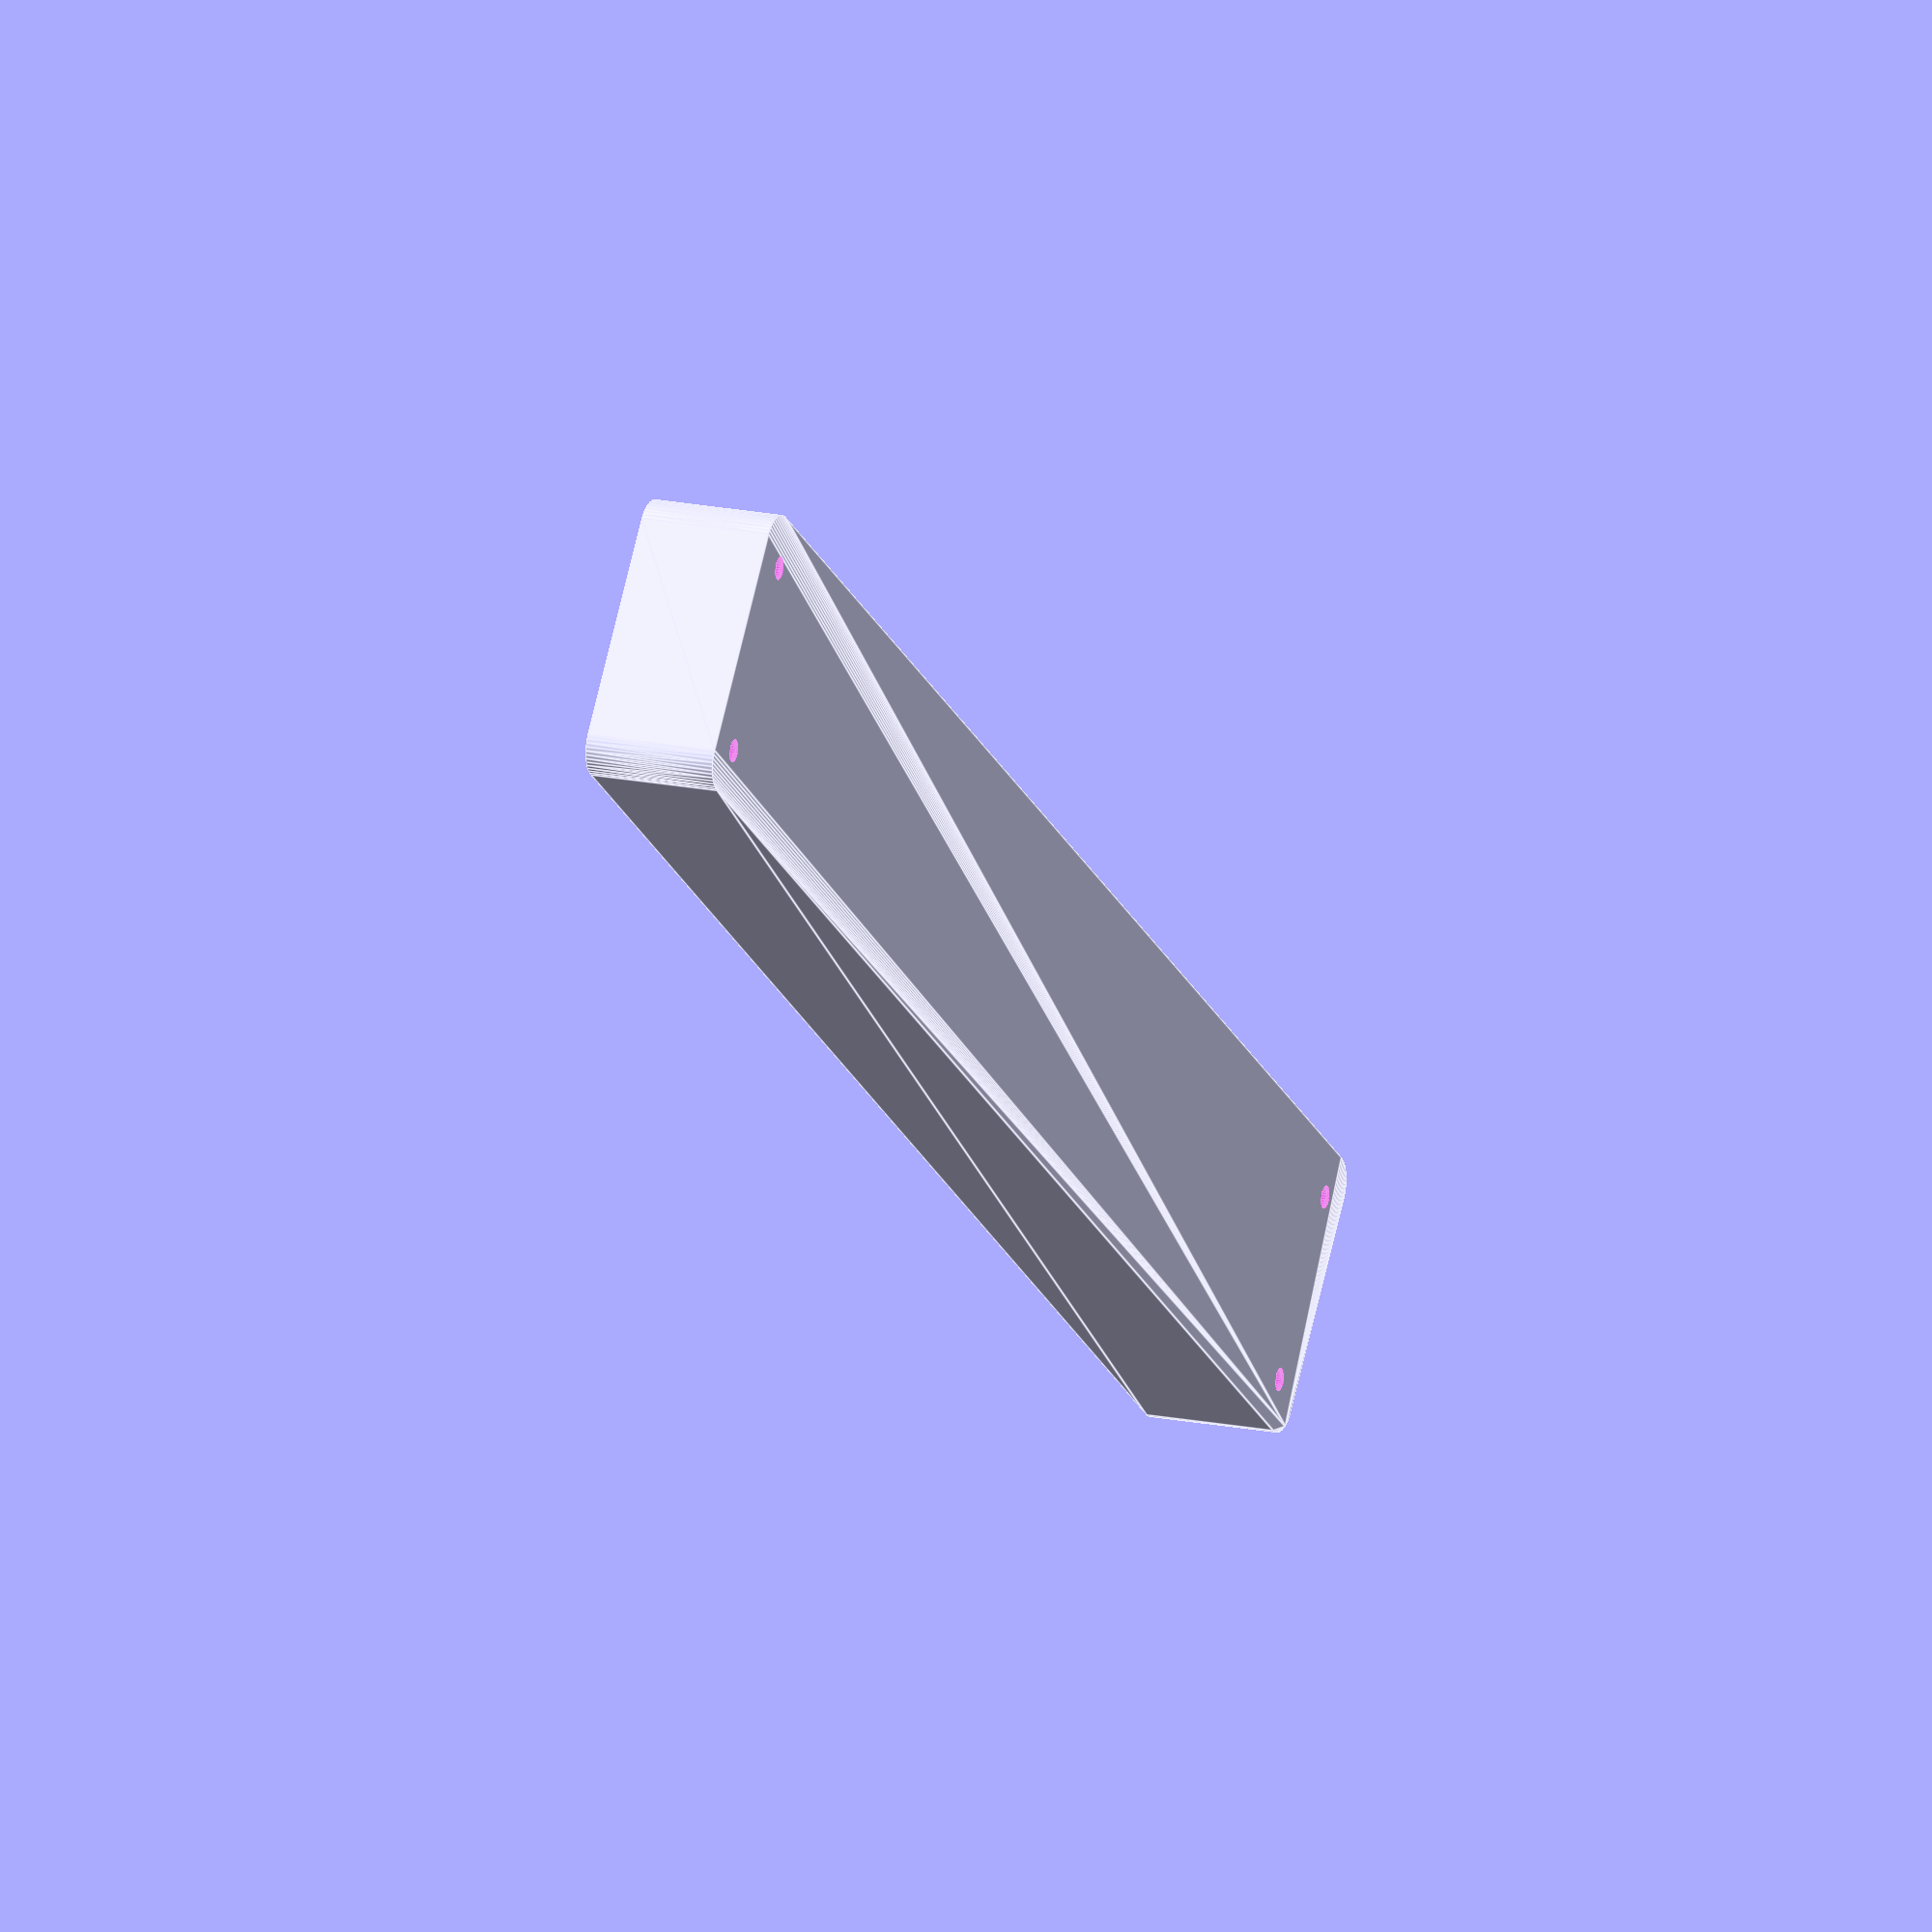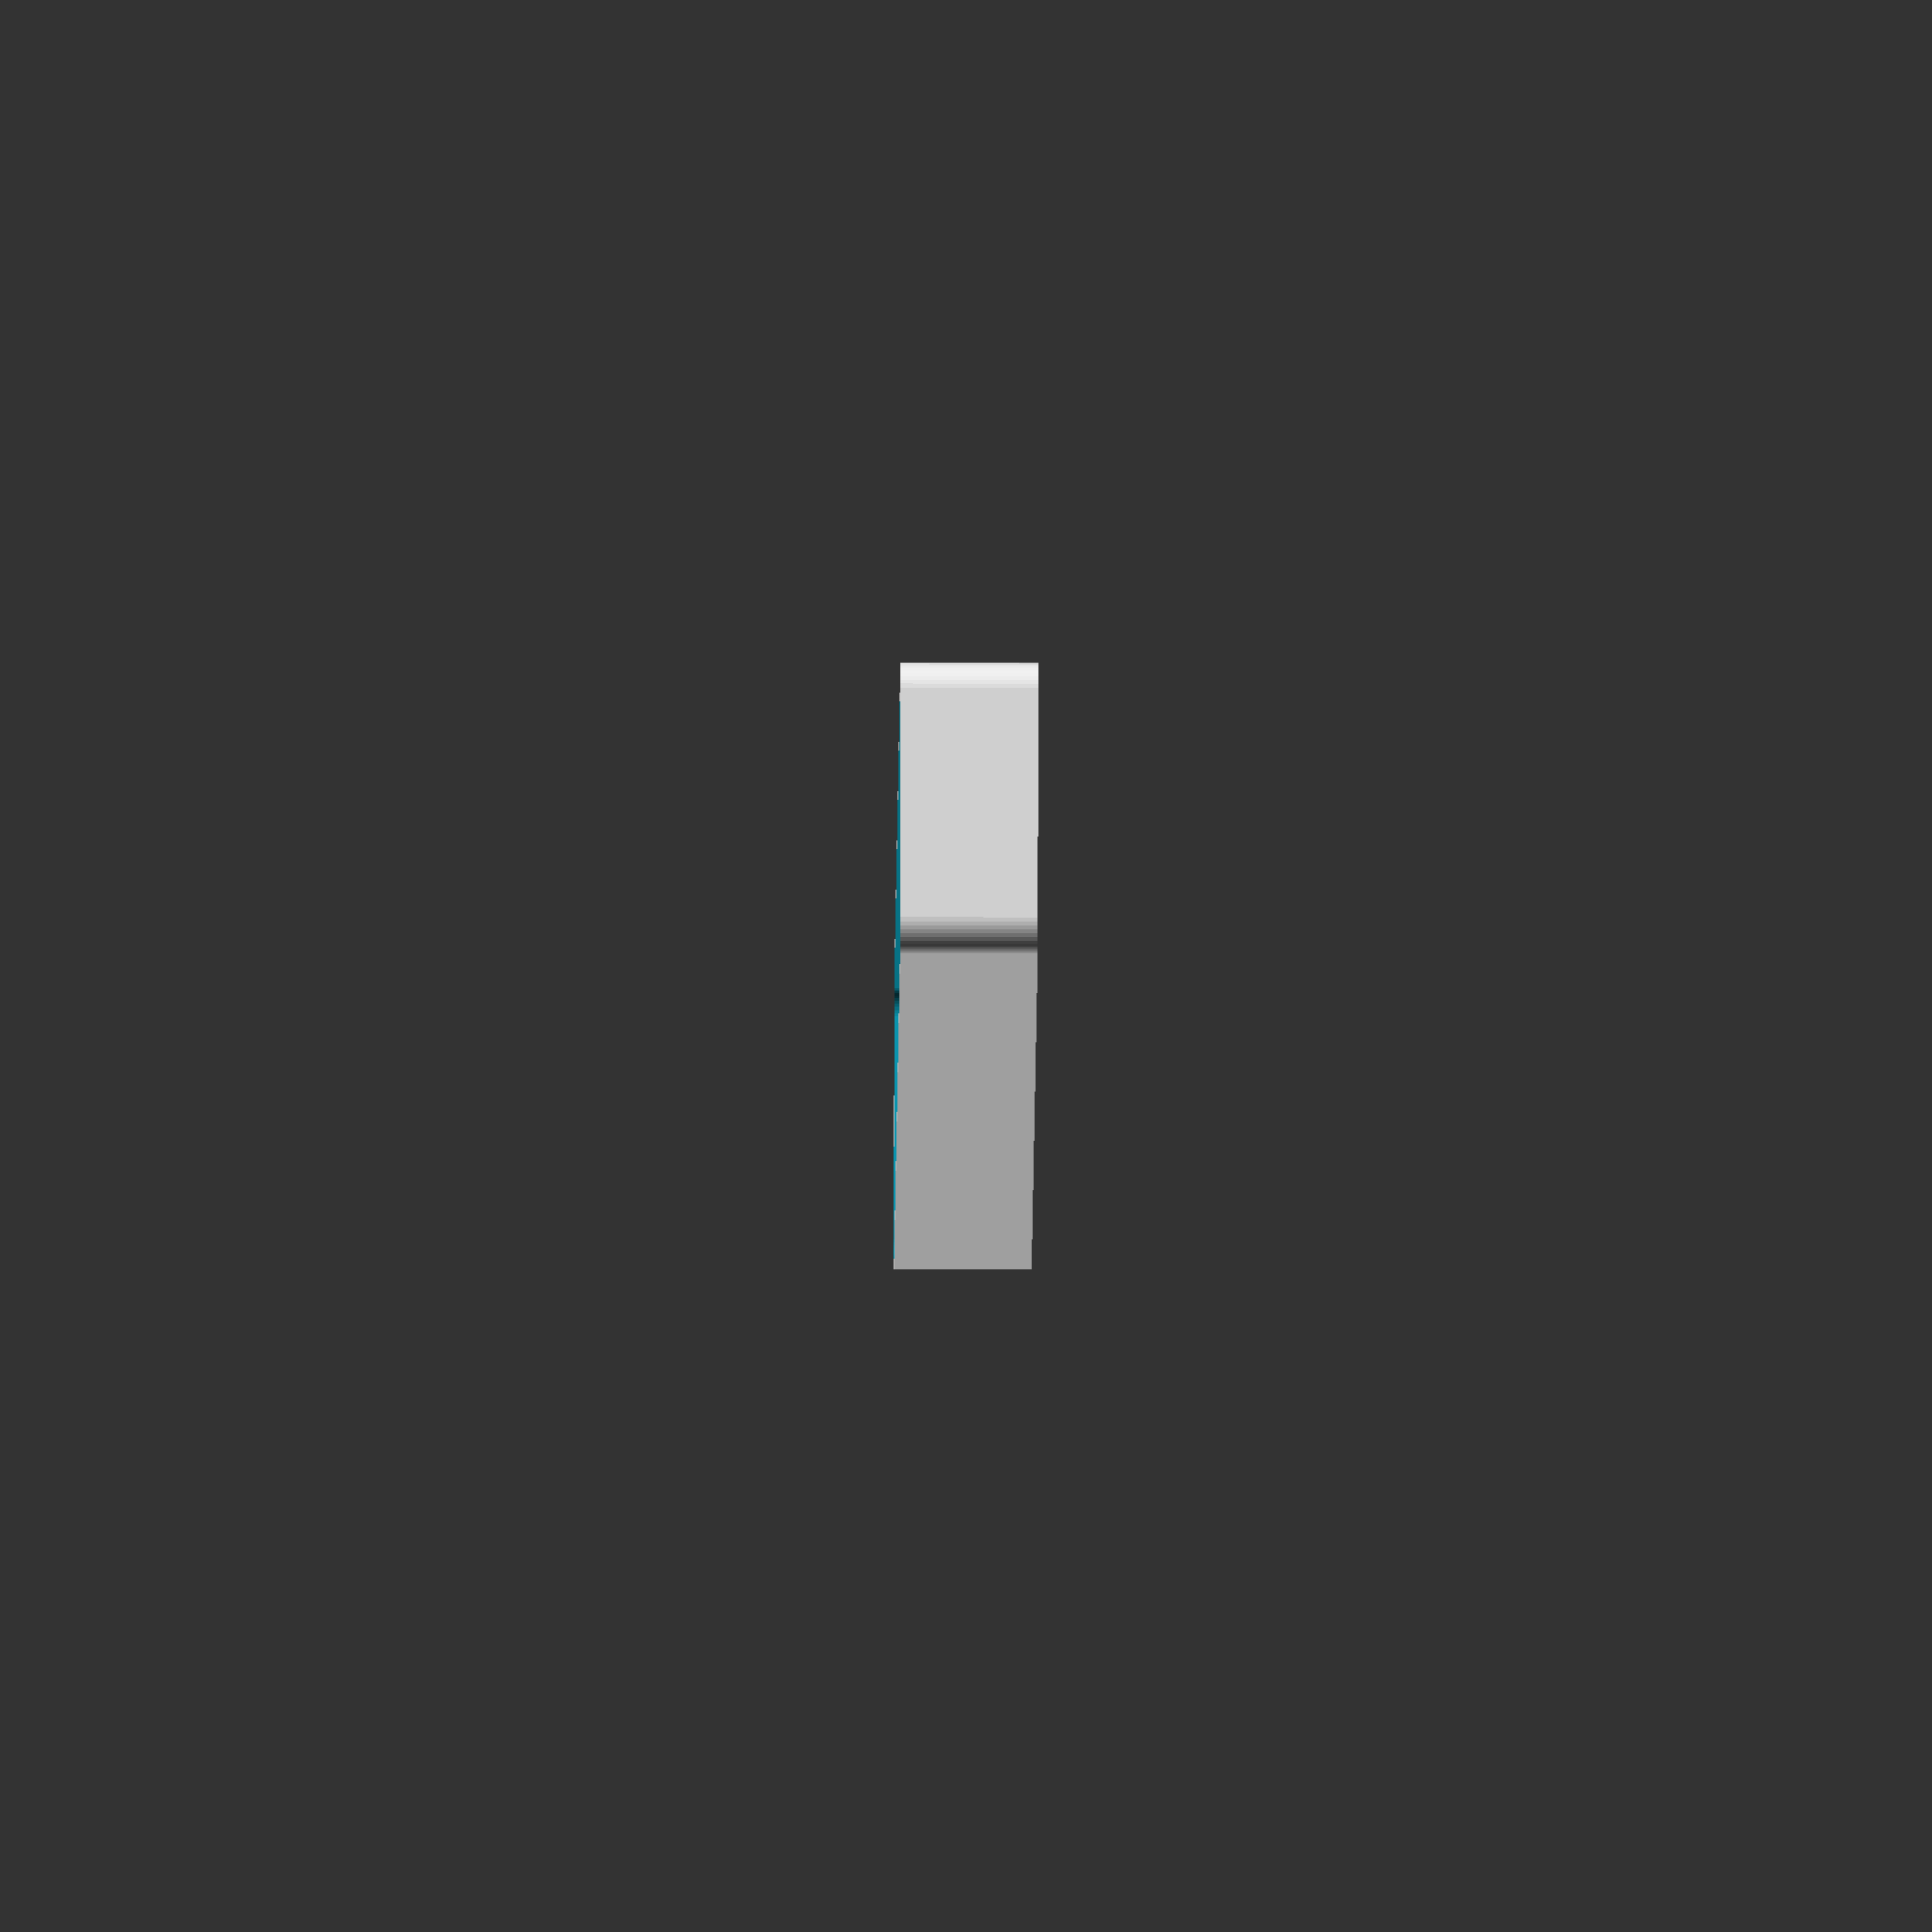
<openscad>
$fn = 50;


difference() {
	union() {
		hull() {
			translate(v = [-17.5000000000, 137.5000000000, 0]) {
				cylinder(h = 21, r = 5);
			}
			translate(v = [17.5000000000, 137.5000000000, 0]) {
				cylinder(h = 21, r = 5);
			}
			translate(v = [-17.5000000000, -137.5000000000, 0]) {
				cylinder(h = 21, r = 5);
			}
			translate(v = [17.5000000000, -137.5000000000, 0]) {
				cylinder(h = 21, r = 5);
			}
		}
	}
	union() {
		translate(v = [-15.0000000000, -135.0000000000, 2]) {
			rotate(a = [0, 0, 0]) {
				difference() {
					union() {
						translate(v = [0, 0, -6.0000000000]) {
							cylinder(h = 6, r = 1.5000000000);
						}
						translate(v = [0, 0, -1.9000000000]) {
							cylinder(h = 1.9000000000, r1 = 1.8000000000, r2 = 3.6000000000);
						}
						cylinder(h = 50, r = 3.6000000000);
						translate(v = [0, 0, -6.0000000000]) {
							cylinder(h = 6, r = 1.8000000000);
						}
						translate(v = [0, 0, -6.0000000000]) {
							cylinder(h = 6, r = 1.5000000000);
						}
					}
					union();
				}
			}
		}
		translate(v = [15.0000000000, -135.0000000000, 2]) {
			rotate(a = [0, 0, 0]) {
				difference() {
					union() {
						translate(v = [0, 0, -6.0000000000]) {
							cylinder(h = 6, r = 1.5000000000);
						}
						translate(v = [0, 0, -1.9000000000]) {
							cylinder(h = 1.9000000000, r1 = 1.8000000000, r2 = 3.6000000000);
						}
						cylinder(h = 50, r = 3.6000000000);
						translate(v = [0, 0, -6.0000000000]) {
							cylinder(h = 6, r = 1.8000000000);
						}
						translate(v = [0, 0, -6.0000000000]) {
							cylinder(h = 6, r = 1.5000000000);
						}
					}
					union();
				}
			}
		}
		translate(v = [-15.0000000000, 135.0000000000, 2]) {
			rotate(a = [0, 0, 0]) {
				difference() {
					union() {
						translate(v = [0, 0, -6.0000000000]) {
							cylinder(h = 6, r = 1.5000000000);
						}
						translate(v = [0, 0, -1.9000000000]) {
							cylinder(h = 1.9000000000, r1 = 1.8000000000, r2 = 3.6000000000);
						}
						cylinder(h = 50, r = 3.6000000000);
						translate(v = [0, 0, -6.0000000000]) {
							cylinder(h = 6, r = 1.8000000000);
						}
						translate(v = [0, 0, -6.0000000000]) {
							cylinder(h = 6, r = 1.5000000000);
						}
					}
					union();
				}
			}
		}
		translate(v = [15.0000000000, 135.0000000000, 2]) {
			rotate(a = [0, 0, 0]) {
				difference() {
					union() {
						translate(v = [0, 0, -6.0000000000]) {
							cylinder(h = 6, r = 1.5000000000);
						}
						translate(v = [0, 0, -1.9000000000]) {
							cylinder(h = 1.9000000000, r1 = 1.8000000000, r2 = 3.6000000000);
						}
						cylinder(h = 50, r = 3.6000000000);
						translate(v = [0, 0, -6.0000000000]) {
							cylinder(h = 6, r = 1.8000000000);
						}
						translate(v = [0, 0, -6.0000000000]) {
							cylinder(h = 6, r = 1.5000000000);
						}
					}
					union();
				}
			}
		}
		translate(v = [0, 0, 3]) {
			hull() {
				union() {
					translate(v = [-17.0000000000, 137.0000000000, 4]) {
						cylinder(h = 33, r = 4);
					}
					translate(v = [-17.0000000000, 137.0000000000, 4]) {
						sphere(r = 4);
					}
					translate(v = [-17.0000000000, 137.0000000000, 37]) {
						sphere(r = 4);
					}
				}
				union() {
					translate(v = [17.0000000000, 137.0000000000, 4]) {
						cylinder(h = 33, r = 4);
					}
					translate(v = [17.0000000000, 137.0000000000, 4]) {
						sphere(r = 4);
					}
					translate(v = [17.0000000000, 137.0000000000, 37]) {
						sphere(r = 4);
					}
				}
				union() {
					translate(v = [-17.0000000000, -137.0000000000, 4]) {
						cylinder(h = 33, r = 4);
					}
					translate(v = [-17.0000000000, -137.0000000000, 4]) {
						sphere(r = 4);
					}
					translate(v = [-17.0000000000, -137.0000000000, 37]) {
						sphere(r = 4);
					}
				}
				union() {
					translate(v = [17.0000000000, -137.0000000000, 4]) {
						cylinder(h = 33, r = 4);
					}
					translate(v = [17.0000000000, -137.0000000000, 4]) {
						sphere(r = 4);
					}
					translate(v = [17.0000000000, -137.0000000000, 37]) {
						sphere(r = 4);
					}
				}
			}
		}
	}
}
</openscad>
<views>
elev=162.8 azim=53.1 roll=67.3 proj=o view=edges
elev=20.0 azim=279.9 roll=89.8 proj=o view=wireframe
</views>
